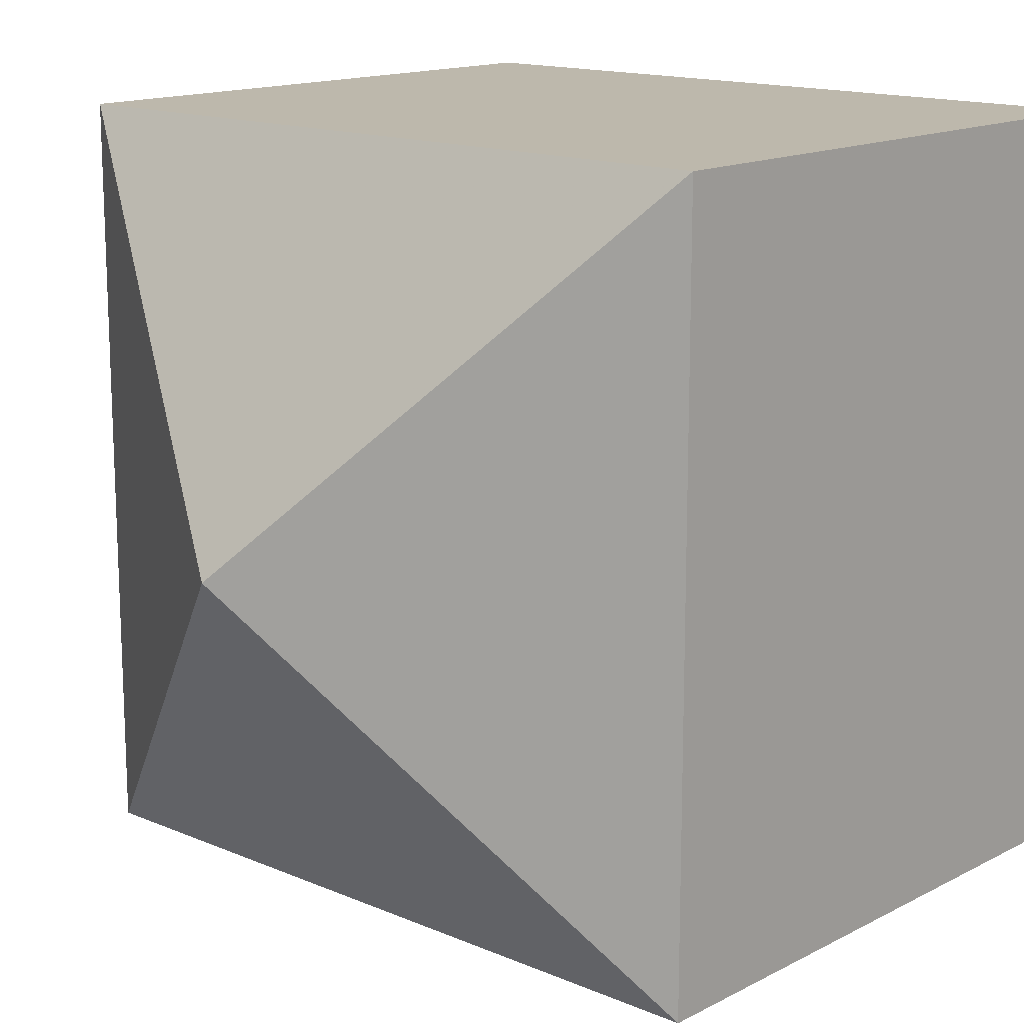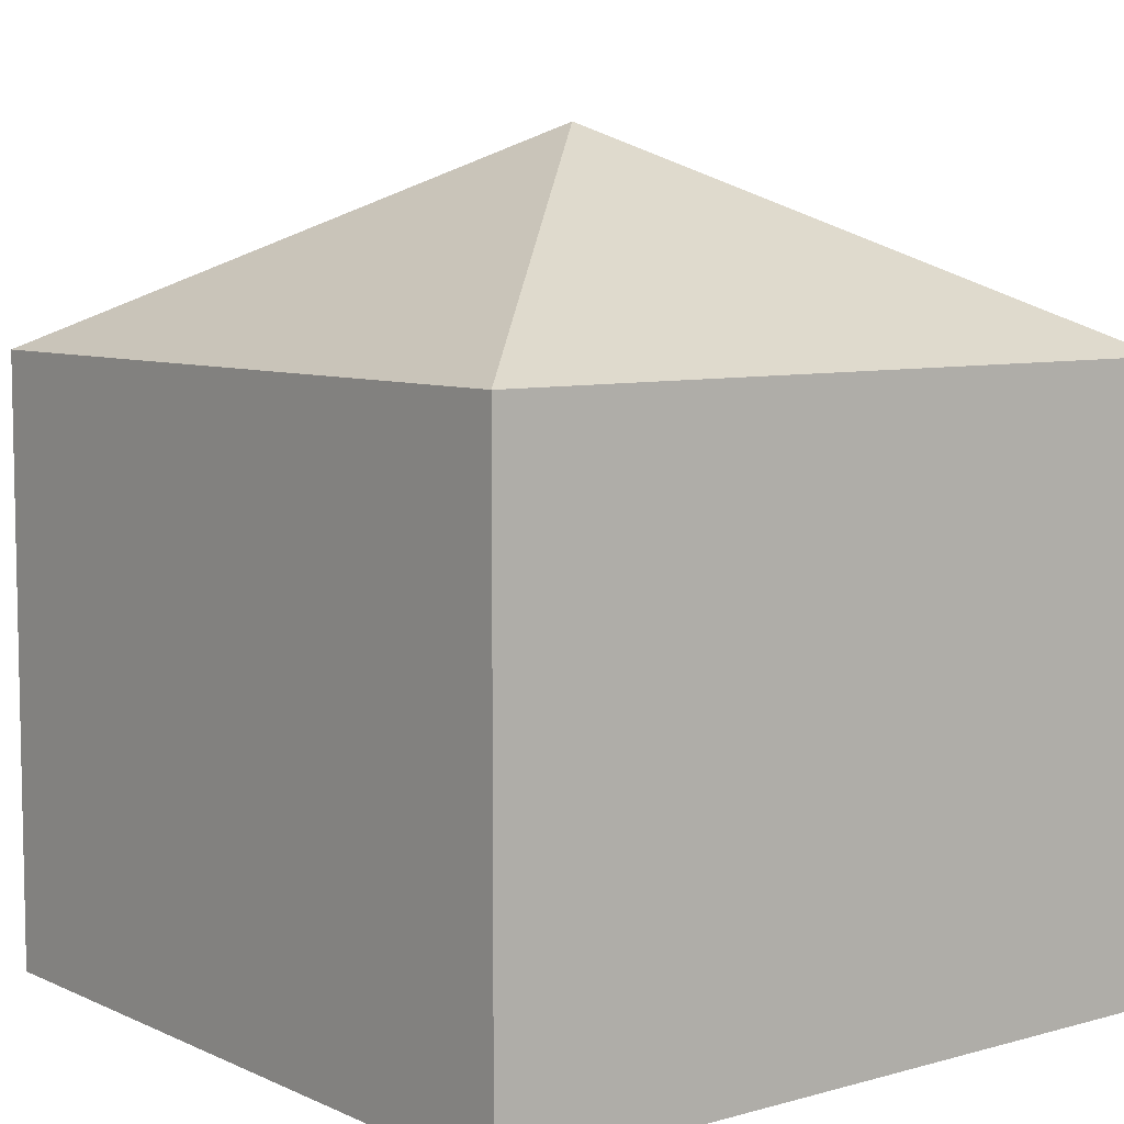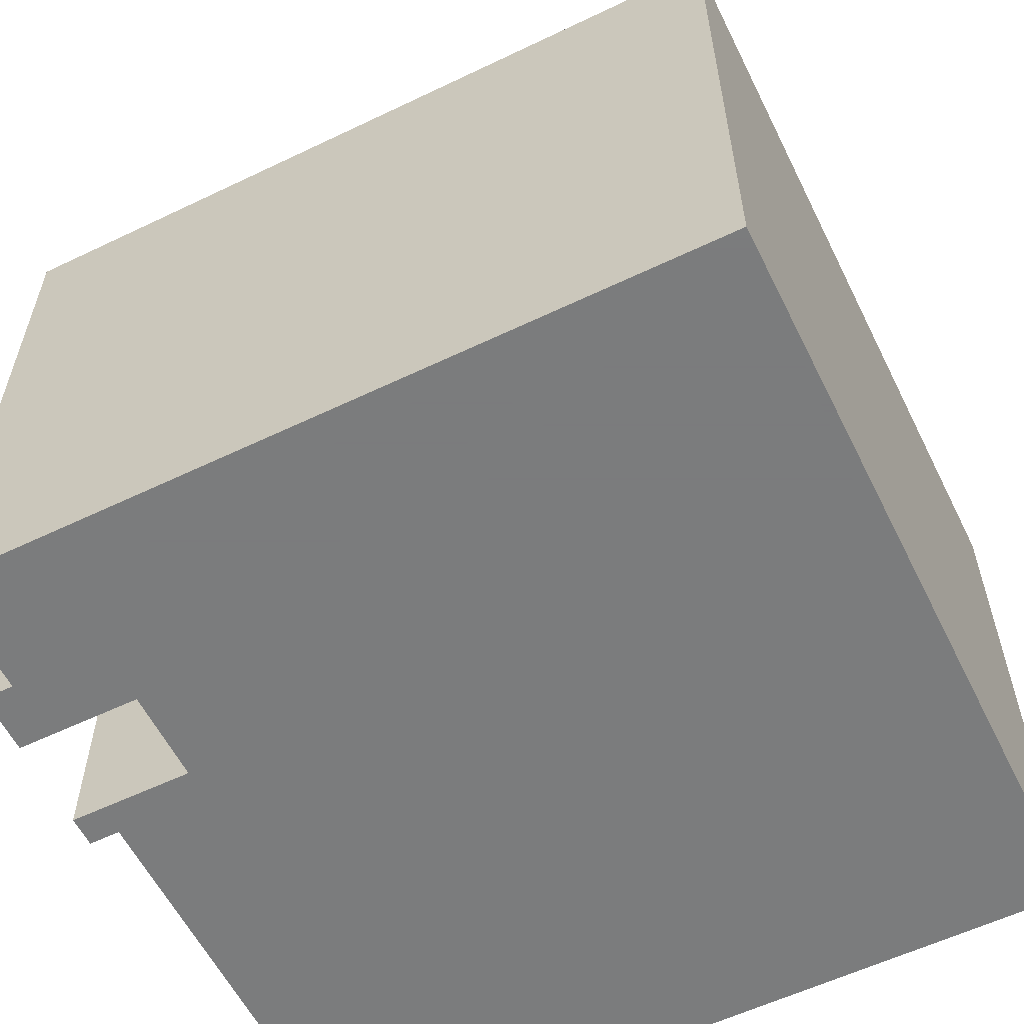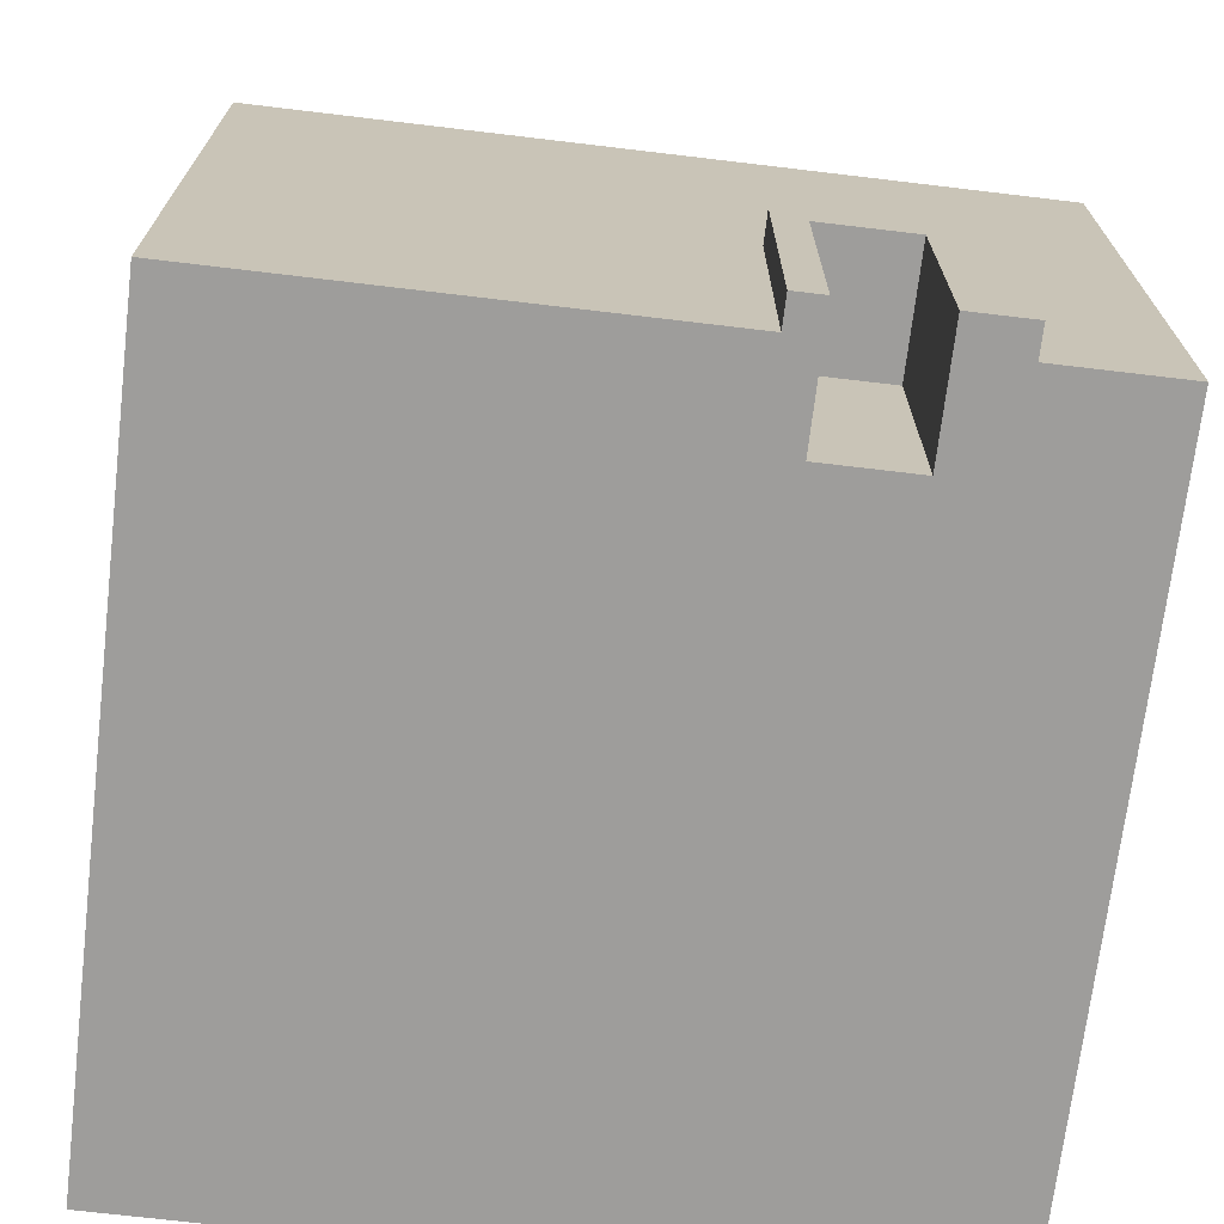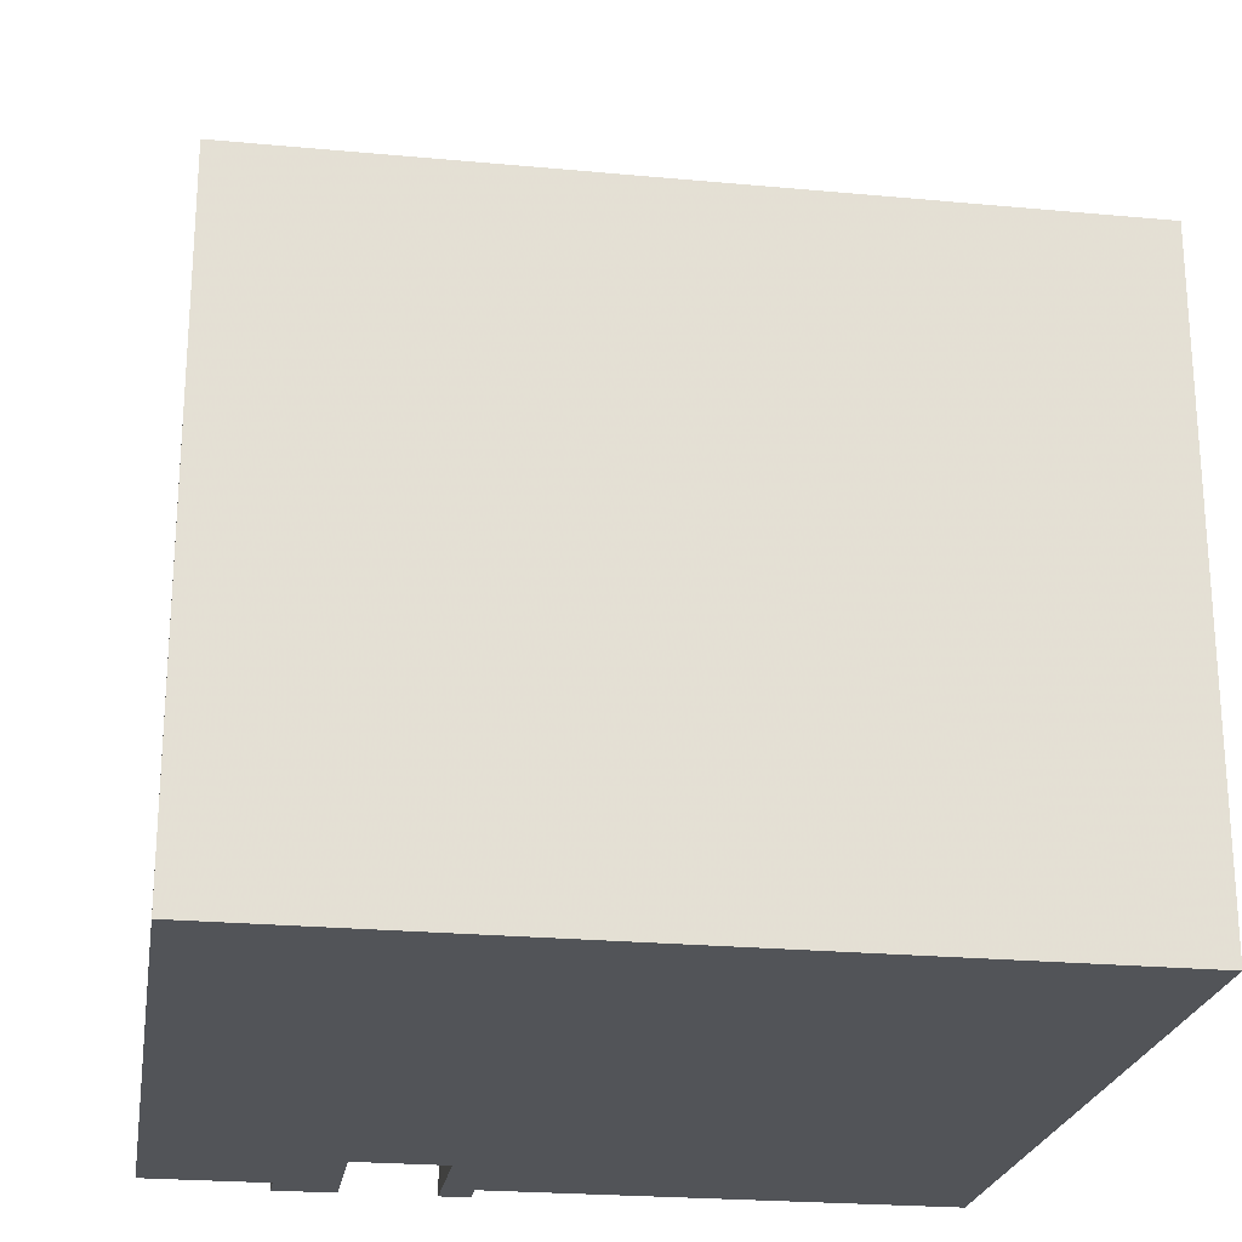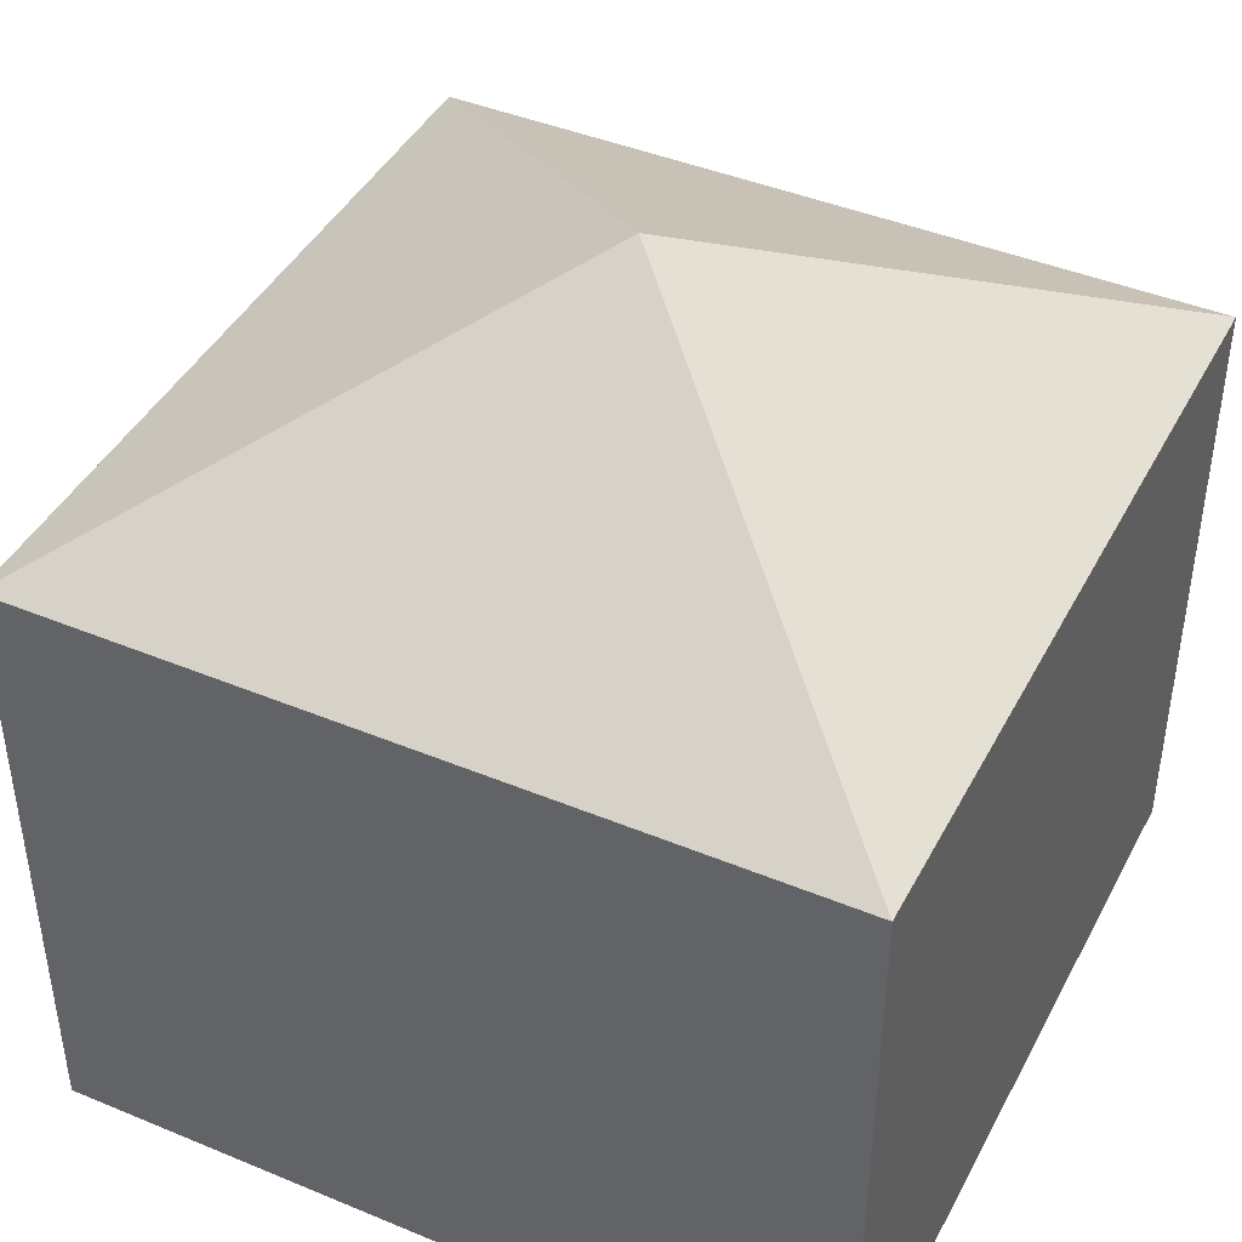
<metadata>
{"format":"obj","ext":"obj","renderer":"f3d","projection":"perspective","resolution":1024,"background":"white","views":[{"elev":14.9,"azim":42.3,"up":"+Y"},{"elev":7.2,"azim":141.6,"up":"+Z"},{"elev":-58.6,"azim":116.3,"up":"+Z"},{"elev":-70.5,"azim":-6.8,"up":"+Z"},{"elev":-23.3,"azim":171.0,"up":"+Z"},{"elev":43.0,"azim":116.2,"up":"+Z"}]}
</metadata>
<code>
o obj_0
v 25 		-23 		20
v 25 		-23 		0
v 25 		2 		0
v 25 		2 		20
v 0 		2 		20
v 0 		2 		0
v 0 		-23 		20
v 0 		-23 		0
v 12.5 		-10.5 		27
v 16 		-23 		0
v 16 		-24 		0
v 15 		-24 		0
v 15 		-23 		0
v 21 		-24 		0
v 19 		-24 		0
v 19 		-23 		0
v 21 		-23 		0
v 19 		-20 		0
v 16 		-20 		0
v 19 		-23 		8.002
v 19 		-24 		8.002
v 16 		-24 		8.002
v 16 		-23 		8.002
v 15 		-23 		9
v 15 		-24 		9
v 21 		-24 		9
v 21 		-23 		9
v 19 		-20 		8.002
v 16 		-20 		8.002
g group_0_15277357
f 10 11 12
f 10 12 13
f 14 15 16
f 14 16 17
f 20 21 22
f 20 22 23
f 11 10 23
f 11 23 22
f 26 14 17
f 26 17 27
f 12 25 24
f 12 24 13
f 21 20 16
f 21 16 15
f 25 26 24
f 27 24 26
f 25 22 21
f 11 22 12
f 25 12 22
f 15 14 21
f 14 26 21
f 25 21 26
g group_0_16768282
f 1 2 3
f 1 3 4
f 5 7 9
f 5 6 8
f 5 8 7
f 4 9 1
f 7 1 9
f 4 5 9
f 3 18 19
f 10 13 19
f 13 8 19
f 6 19 8
f 3 19 6
f 16 18 17
f 2 17 18
f 2 18 3
f 20 28 18
f 20 18 16
f 7 24 1
f 13 24 8
f 7 8 24
f 17 2 27
f 1 27 2
f 1 24 27
f 4 3 6
f 4 6 5
f 28 29 19
f 28 19 18
f 29 28 20
f 29 20 23
f 19 29 23
f 19 23 10

</code>
